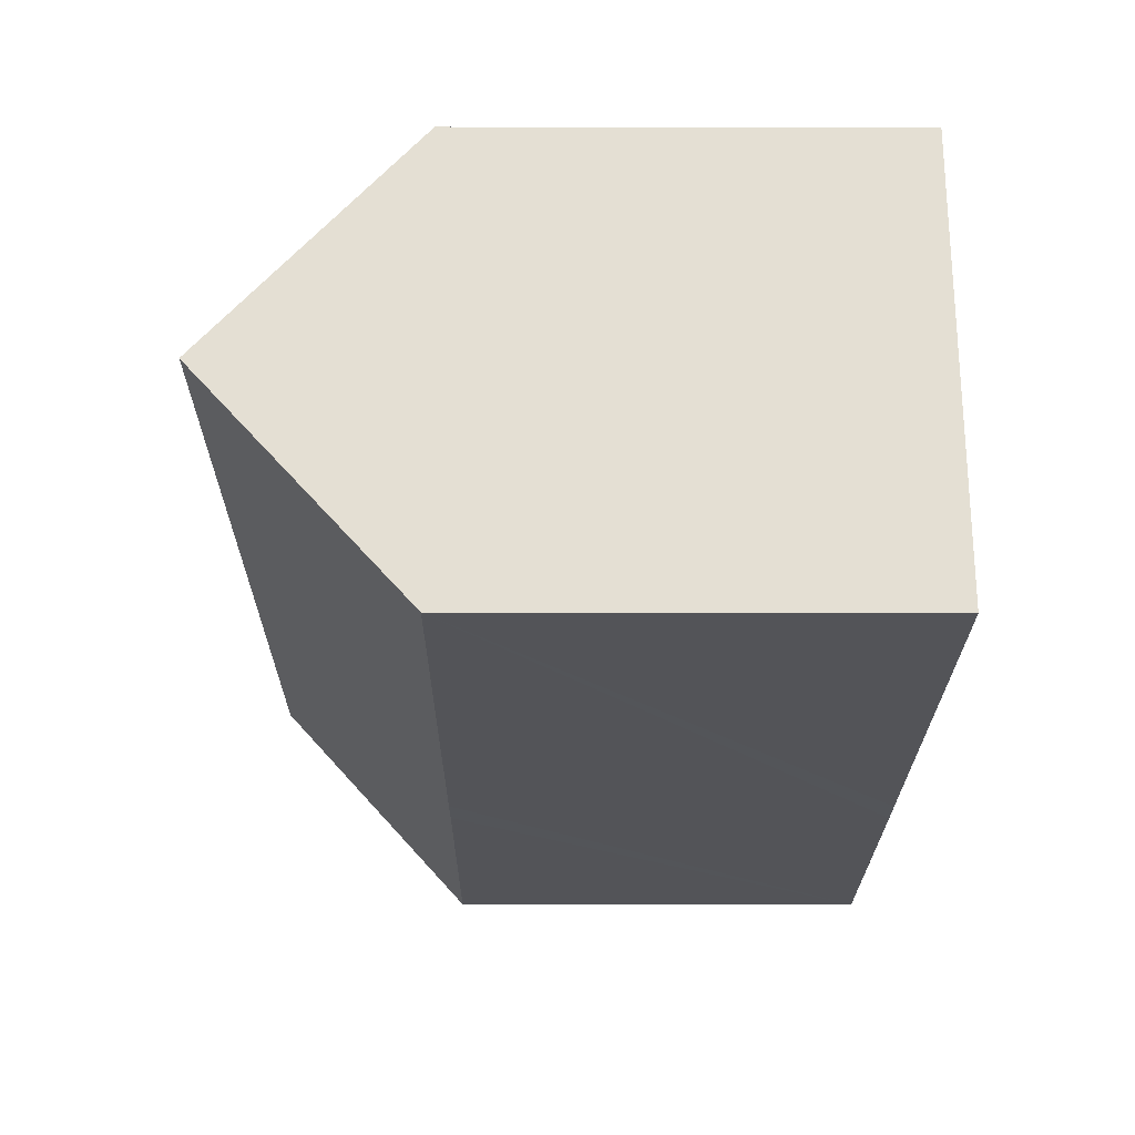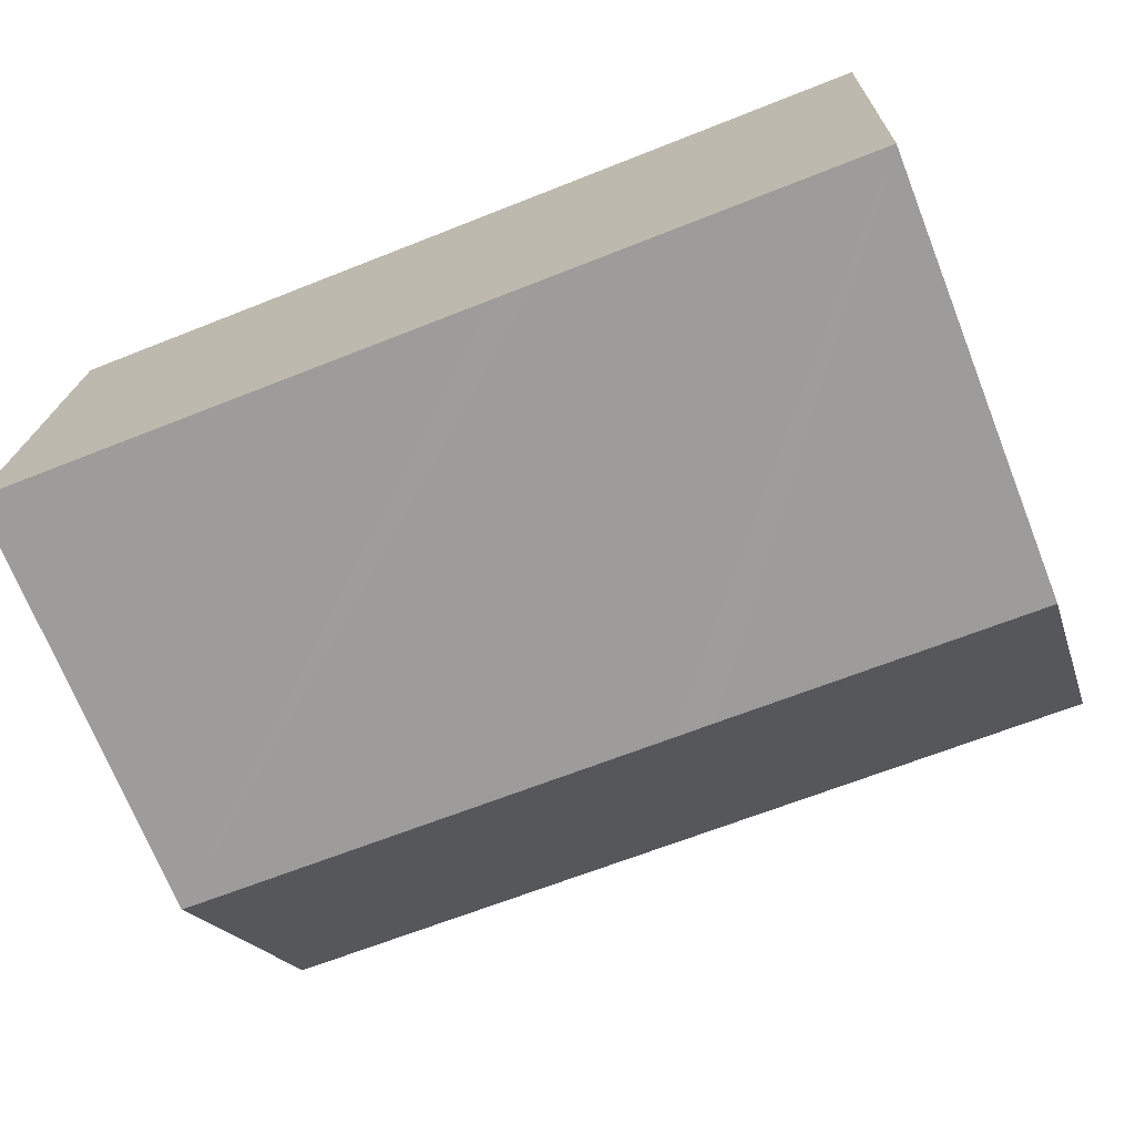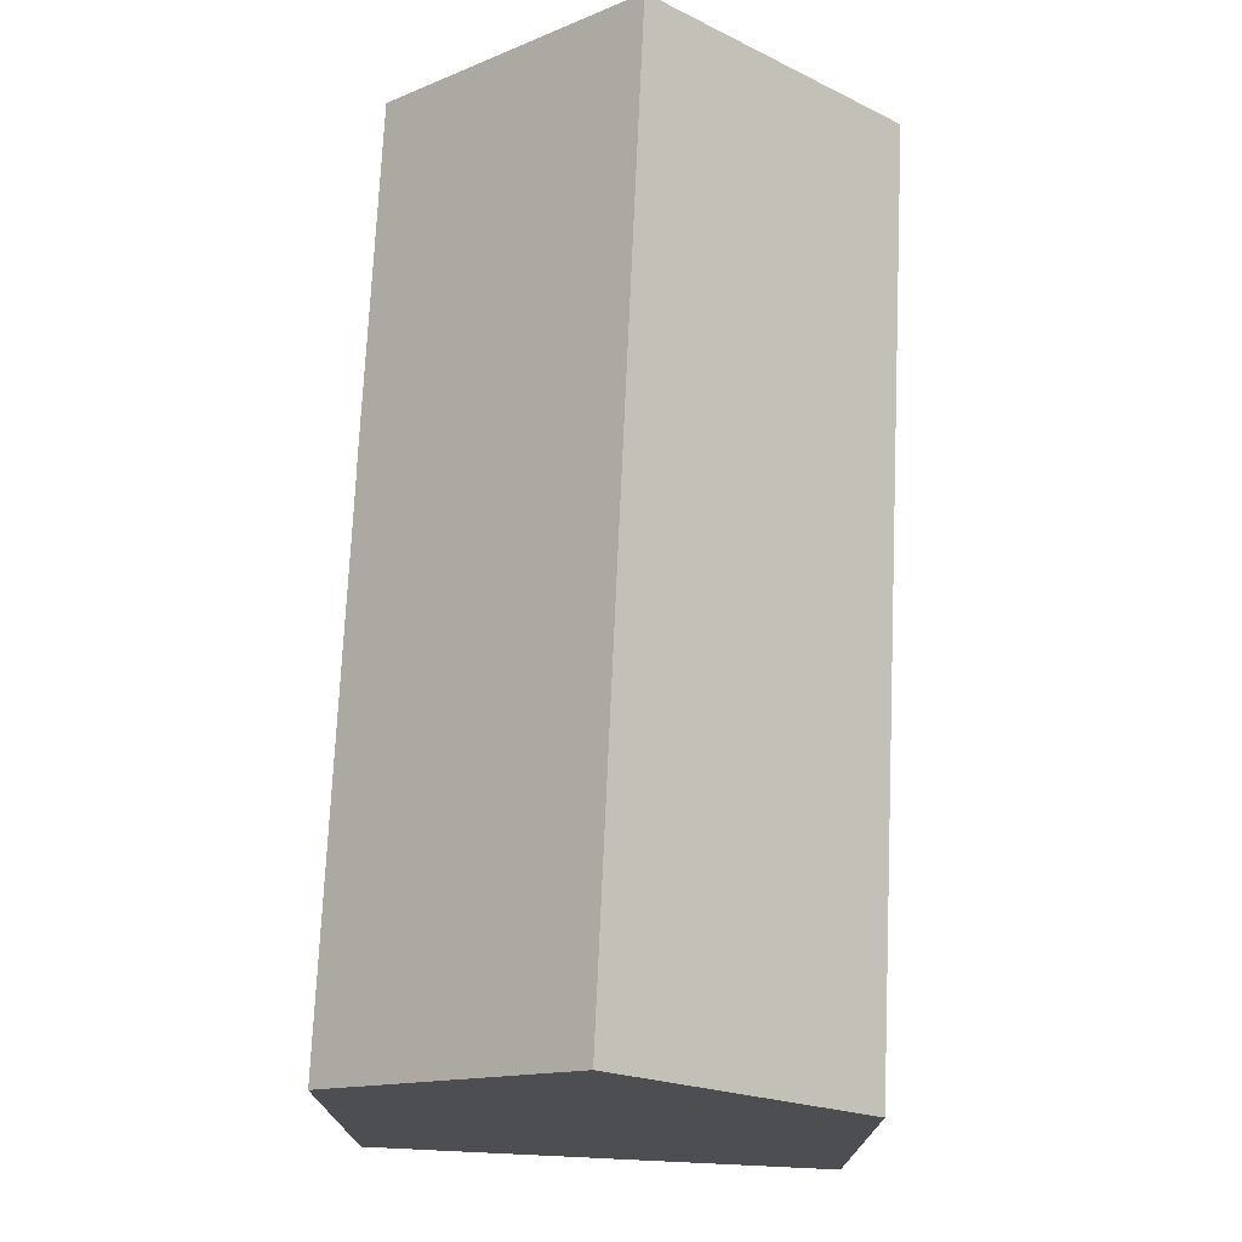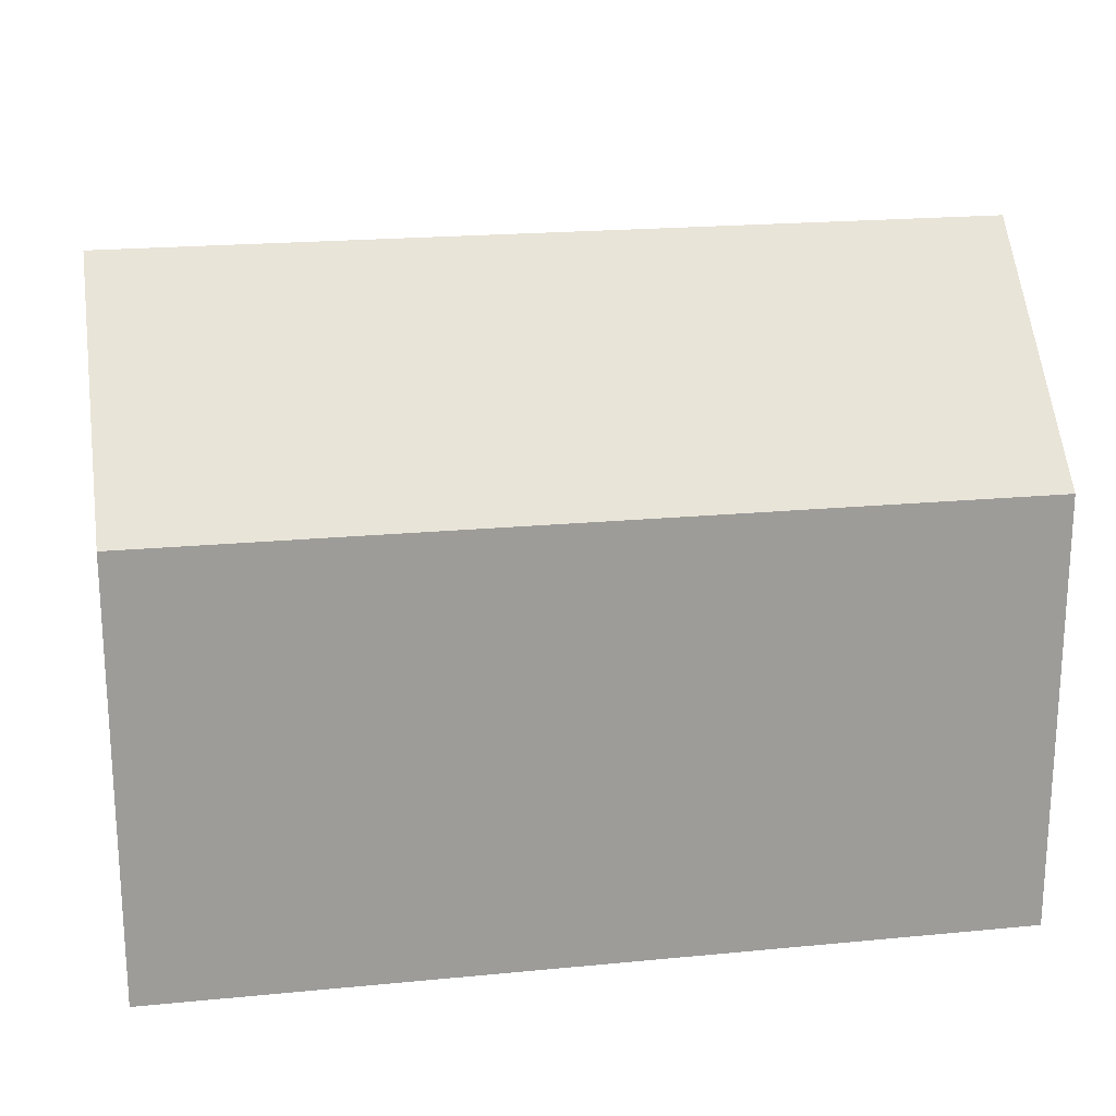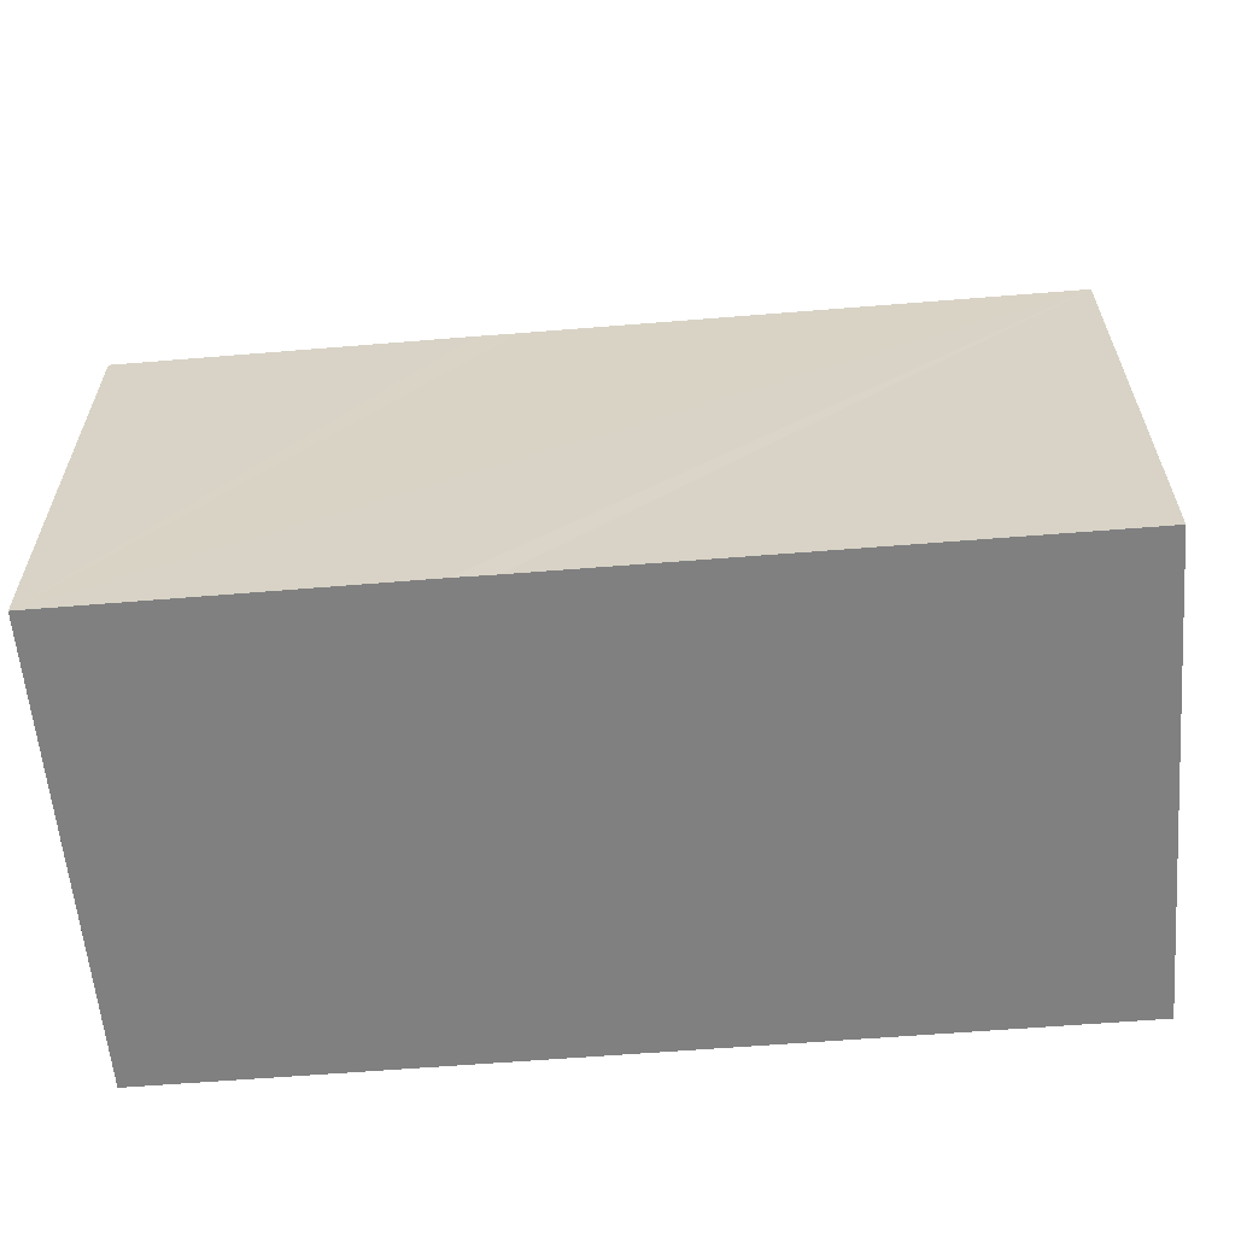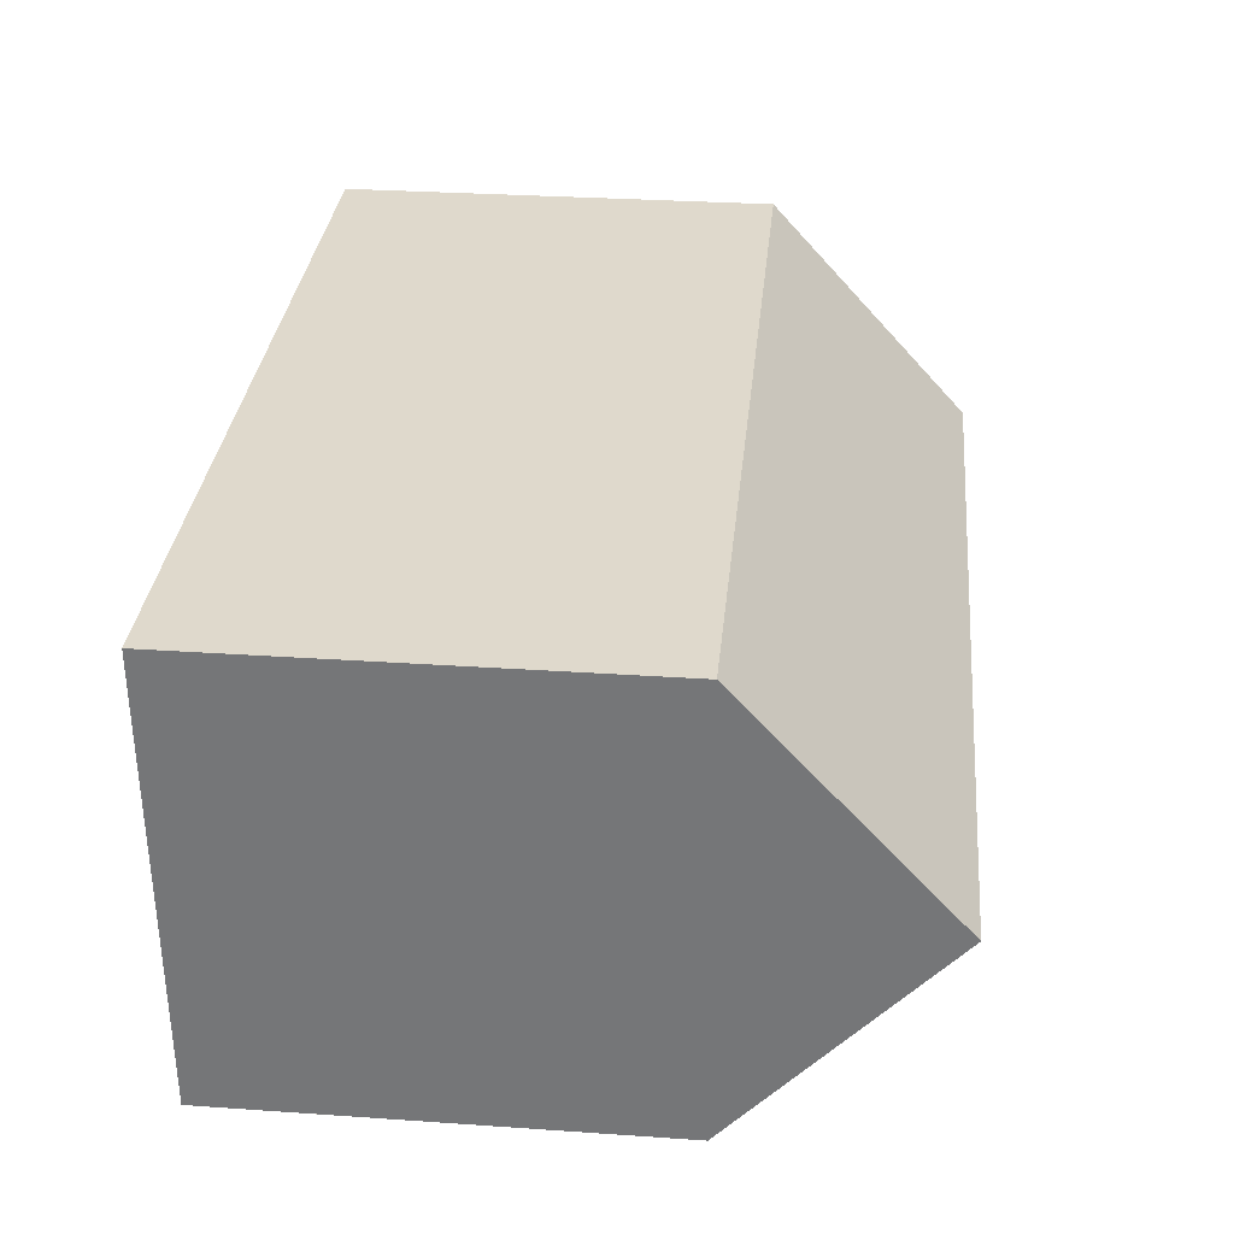
<metadata>
{"format":"obj","ext":"obj","renderer":"f3d","projection":"perspective","resolution":1024,"background":"white","views":[{"elev":-21.4,"azim":-90.2,"up":"+Z"},{"elev":-71.3,"azim":21.7,"up":"+Z"},{"elev":73.0,"azim":-85.3,"up":"+Y"},{"elev":20.3,"azim":-7.9,"up":"+Y"},{"elev":-60.2,"azim":-173.1,"up":"+Y"},{"elev":30.3,"azim":95.7,"up":"+Z"}]}
</metadata>
<code>
v  21.4 15.8 4.768
v  0 10.77 6.592e-16
v  0.194 15.8 5.554
v  10.2 10.76 -0.383
v  11.11 10.76 -0.417
v  12.25 10.76 -0.46
v  13.16 10.75 -0.502
v  21.19 10.77 -0.783
v  21.6 10.75 10.34
v  0.388 10.75 11.12
v  21.19 4.794e-17 -0.783
v  13.16 3.074e-17 -0.502
v  12.25 2.817e-17 -0.46
v  11.11 2.553e-17 -0.417
v  0 0 0
v  10.2 2.345e-17 -0.383
v  0.388 -6.81e-16 11.12
v  0.194 -3.401e-16 5.554
v  21.6 -6.329e-16 10.34
v  21.4 -2.92e-16 4.768
g defaultobject
f 1 2 3
f 2 1 4
f 4 1 5
f 5 1 6
f 6 1 7
f 7 1 8
f 9 3 10
f 3 9 1
f 11 7 8
f 7 11 6
f 6 11 5
f 5 11 4
f 4 11 2
f 2 11 12
f 2 12 13
f 2 13 14
f 2 14 15
f 15 14 16
f 2 10 3
f 10 2 15
f 10 15 17
f 17 15 18
f 17 9 10
f 9 17 19
f 9 8 1
f 8 9 11
f 11 9 20
f 20 9 19
f 18 19 17
f 19 18 15
f 19 15 16
f 19 16 14
f 19 14 13
f 19 13 12
f 19 12 11
f 19 11 20

</code>
